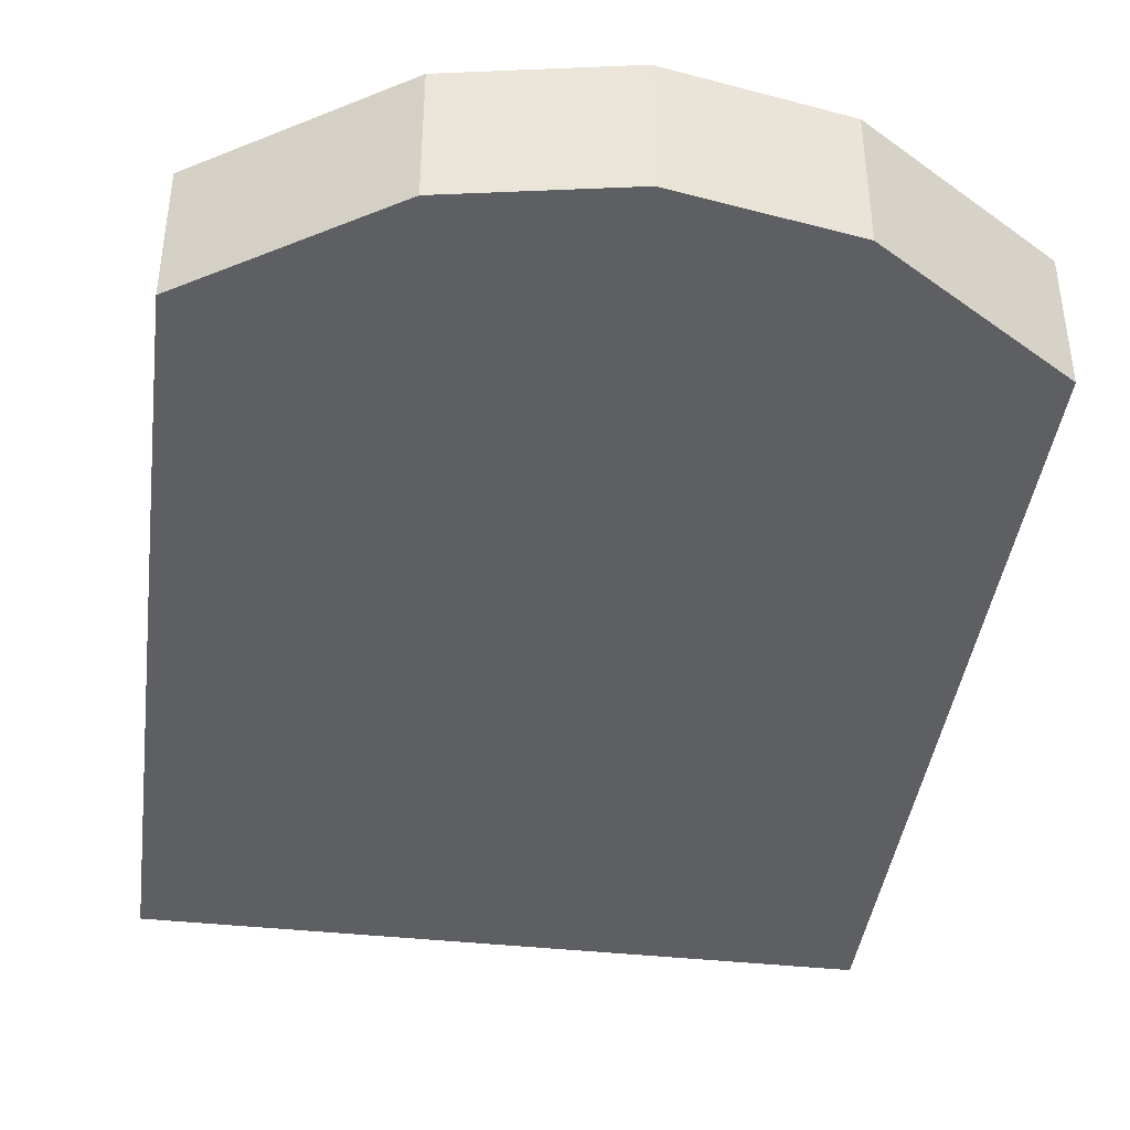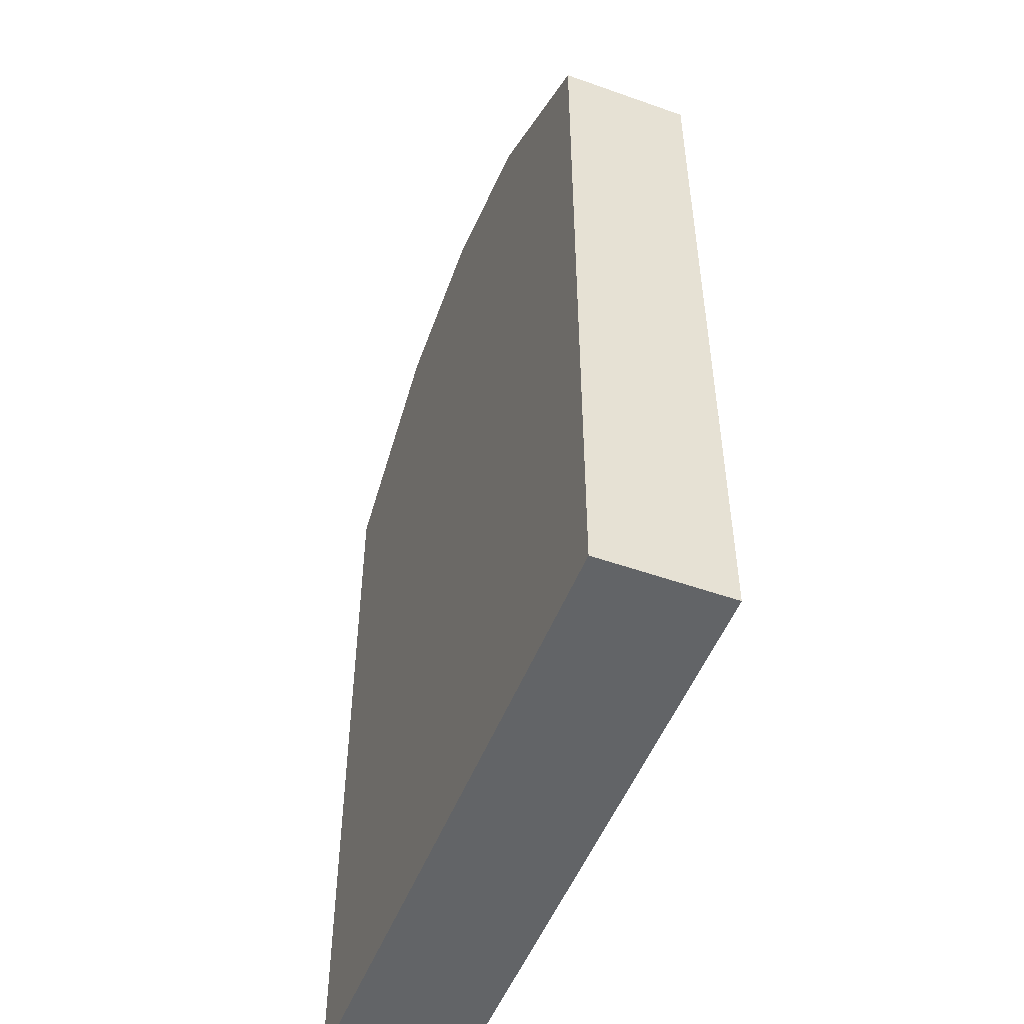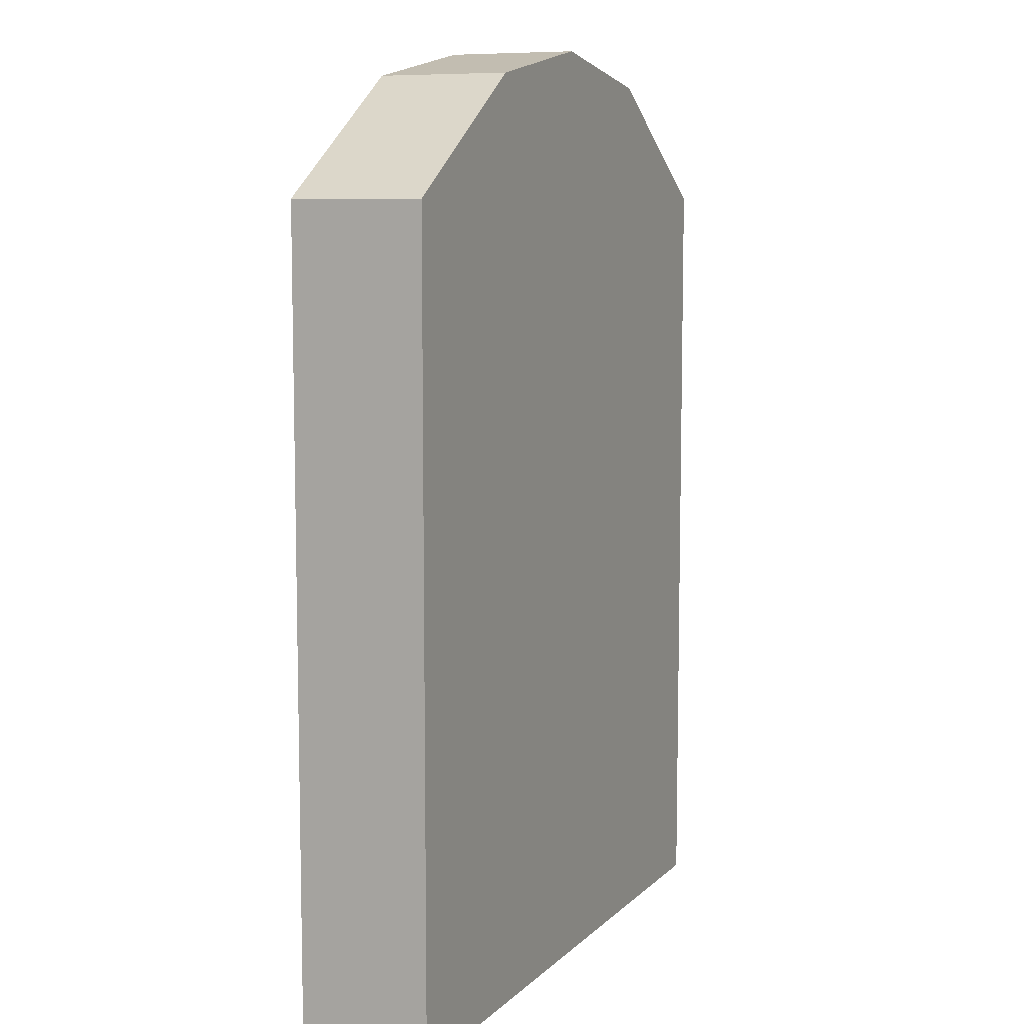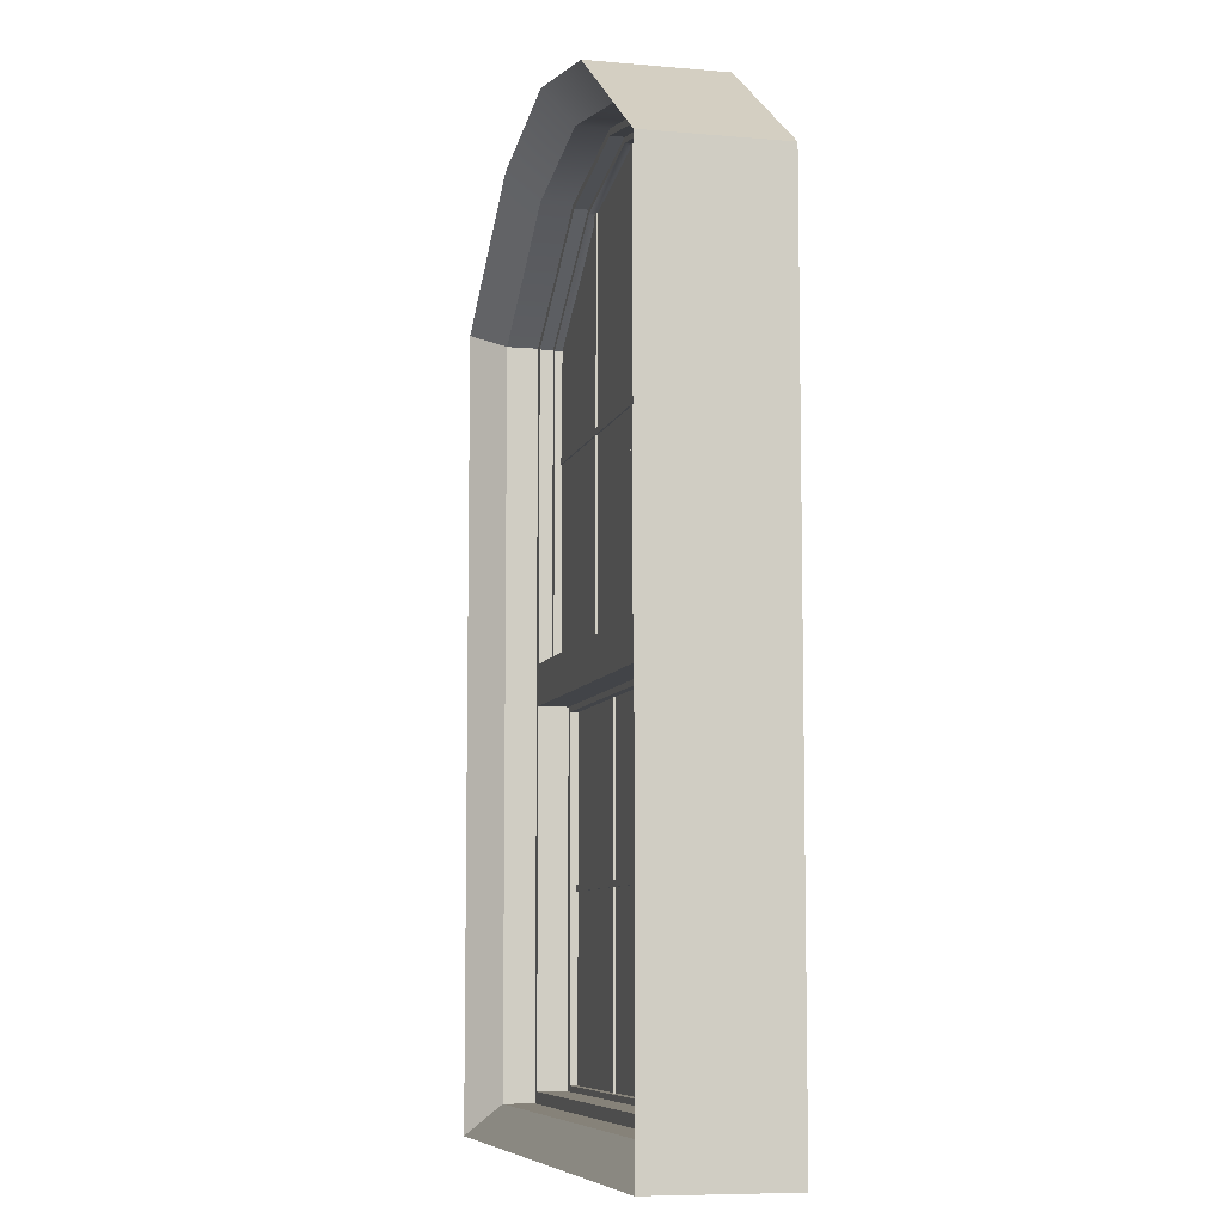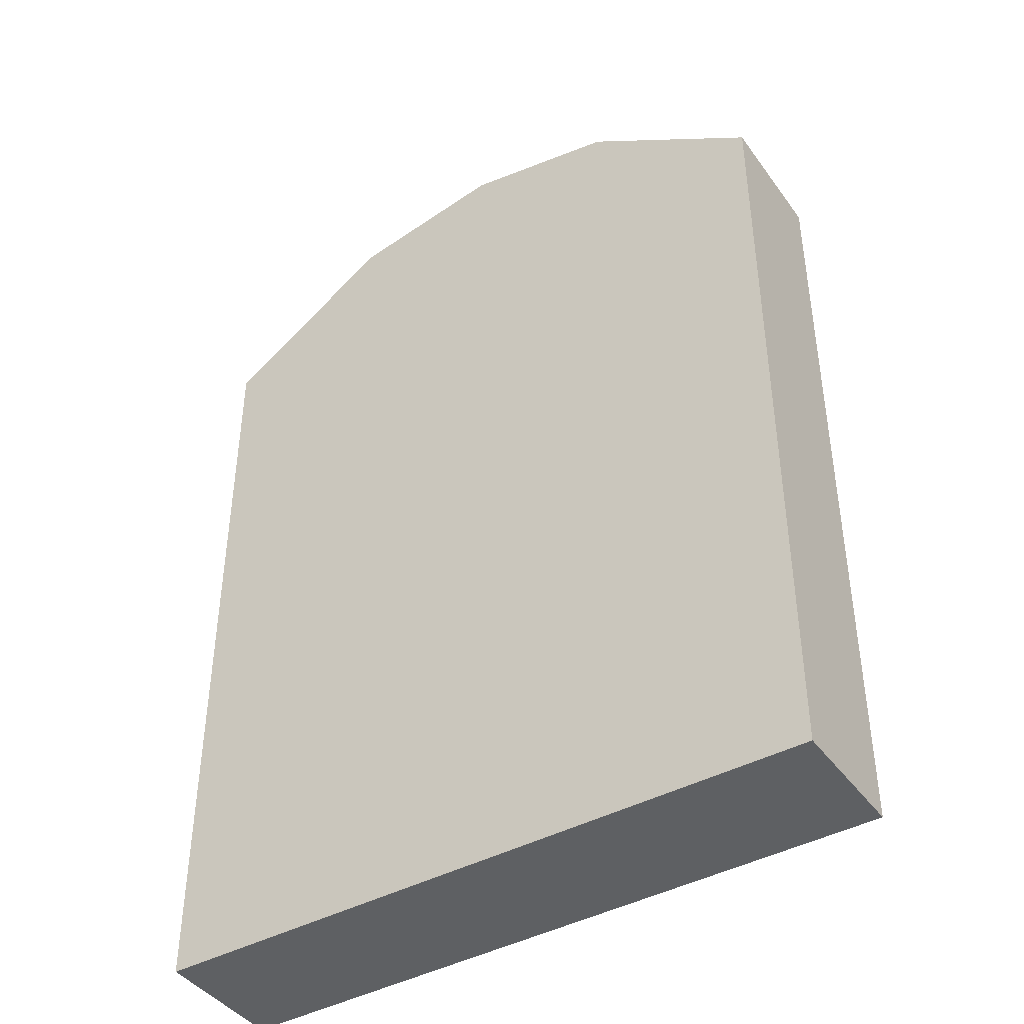
<metadata>
{"format":"obj","ext":"obj","renderer":"f3d","projection":"perspective","resolution":1024,"background":"white","views":[{"elev":-41.2,"azim":172.5,"up":"+Z"},{"elev":-51.1,"azim":-111.1,"up":"+Y"},{"elev":8.3,"azim":114.4,"up":"+Y"},{"elev":-7.8,"azim":76.2,"up":"+Y"},{"elev":-42.5,"azim":-147.0,"up":"+Y"}]}
</metadata>
<code>
g default
v -0.5555 0.09349 0.1989
v -0.5555 2.597 0.1989
v -0.09349 0.09349 0.1989
v -0.09349 2.29 0.1989
v -1.88 0.09349 0.1989
v -1.418 0.09349 0.1989
v -1.418 2.597 0.1989
v -1.88 2.29 0.1989
v -0.9868 2.676 0.1989
v -0.9868 0.09349 0.1989
v -0.5555 1.328 0.1989
v -0.09349 1.328 0.1989
v -1.418 1.328 0.1989
v -1.88 1.328 0.1989
v -0.9868 1.328 0.1989
v -0.5555 1.26 0.1989
v -0.09349 1.26 0.1989
v -1.418 1.26 0.1989
v -1.88 1.26 0.1989
v -0.9868 1.26 0.1989
v -0.09349 0.7044 0.1989
v -1.88 0.7044 0.1989
v -0.09349 1.94 0.1989
v -1.88 1.94 0.1989
v -0.5684 2.579 0.1989
v -0.1201 1.942 0.1989
v -0.1201 2.282 0.1989
v -0.9868 2.656 0.1989
v -1.405 2.579 0.1989
v -1.405 1.348 0.1989
v -1.853 1.348 0.1989
v -1.853 1.942 0.1989
v -0.5684 1.348 0.1989
v -0.1201 1.348 0.1989
v -0.9868 1.348 0.1989
v -1.853 2.282 0.1989
v -1.856 0.128 0.1989
v -1.407 0.128 0.1989
v -1.856 0.7027 0.1989
v -0.567 1.225 0.1989
v -0.1173 1.225 0.1989
v -0.1173 0.7027 0.1989
v -0.9868 1.225 0.1989
v -1.407 1.225 0.1989
v -1.856 1.225 0.1989
v -0.567 0.128 0.1989
v -0.1173 0.128 0.1989
v -0.9868 0.128 0.1989
v -0.5684 2.579 0.1589
v -0.1201 1.942 0.1589
v -0.1201 2.282 0.1589
v -0.9868 2.656 0.1589
v -1.405 2.579 0.1589
v -1.405 1.348 0.1589
v -1.853 1.348 0.1589
v -1.853 1.942 0.1589
v -0.5684 1.348 0.1589
v -0.1201 1.348 0.1589
v -0.9868 1.348 0.1589
v -1.853 2.282 0.1589
v -1.856 0.128 0.1093
v -1.407 0.128 0.1093
v -1.856 0.7027 0.1093
v -0.567 1.225 0.1093
v -0.1173 1.225 0.1093
v -0.1173 0.7027 0.1093
v -0.9868 1.225 0.1093
v -1.407 1.225 0.1093
v -1.856 1.225 0.1093
v -0.567 0.128 0.1093
v -0.1173 0.128 0.1093
v -0.9868 0.128 0.1093
v -1.829 0.1451 0.1093
v -1.393 0.1451 0.1093
v -1.829 0.7019 0.1093
v -0.5801 1.208 0.1093
v -0.1444 1.208 0.1093
v -0.1444 0.7019 0.1093
v -0.9868 1.208 0.1093
v -1.393 1.208 0.1093
v -1.829 1.208 0.1093
v -0.5801 0.1451 0.1093
v -0.1444 0.1451 0.1093
v -0.9868 0.1451 0.1093
v -0.5788 2.564 0.1589
v -0.1418 1.944 0.1589
v -0.1418 2.275 0.1589
v -0.9868 2.64 0.1589
v -1.395 2.564 0.1589
v -1.395 1.364 0.1589
v -1.832 1.364 0.1589
v -1.832 1.944 0.1589
v -0.5788 1.364 0.1589
v -0.1418 1.364 0.1589
v -0.9868 1.364 0.1589
v -1.832 2.275 0.1589
v -0.1418 2.275 0.141
v -1.832 1.364 0.141
v -0.1418 1.364 0.141
v -1.832 2.275 0.141
v -1.829 0.1451 0.09145
v -0.1444 1.208 0.09145
v -1.829 1.208 0.09145
v -0.1444 0.1451 0.09145
v -0.5699 1.935 0.141
v -0.5699 1.953 0.141
v -0.5877 1.953 0.141
v -0.5877 1.935 0.141
v -0.5877 2.566 0.141
v -0.5699 2.559 0.141
v -0.1418 1.935 0.141
v -0.1418 1.953 0.141
v -0.9957 2.638 0.141
v -0.9778 2.638 0.141
v -0.9778 1.935 0.141
v -0.9778 1.953 0.141
v -0.9957 1.953 0.141
v -0.9957 1.935 0.141
v -1.404 2.559 0.141
v -1.386 2.566 0.141
v -1.404 1.935 0.141
v -1.386 1.935 0.141
v -1.386 1.953 0.141
v -1.404 1.953 0.141
v -1.386 1.364 0.141
v -1.404 1.364 0.141
v -1.832 1.953 0.141
v -1.832 1.935 0.141
v -0.5877 1.364 0.141
v -0.5699 1.364 0.141
v -0.9957 1.364 0.141
v -0.9778 1.364 0.141
v -1.385 0.1451 0.09145
v -1.402 0.1451 0.09145
v -1.385 0.7109 0.09145
v -1.402 0.7109 0.09145
v -1.402 0.693 0.09145
v -1.385 0.693 0.09145
v -1.829 0.7109 0.09145
v -1.829 0.693 0.09145
v -0.589 1.208 0.09145
v -0.5711 1.208 0.09145
v -0.5711 0.693 0.09145
v -0.5711 0.7109 0.09145
v -0.589 0.7109 0.09145
v -0.589 0.693 0.09145
v -0.1444 0.693 0.09145
v -0.1444 0.7109 0.09145
v -0.9957 1.208 0.09145
v -0.9778 1.208 0.09145
v -0.9778 0.693 0.09145
v -0.9778 0.7109 0.09145
v -0.9957 0.7109 0.09145
v -0.9957 0.693 0.09145
v -1.402 1.208 0.09145
v -1.385 1.208 0.09145
v -0.589 0.1451 0.09145
v -0.5711 0.1451 0.09145
v -0.9957 0.1451 0.09145
v -0.9778 0.1451 0.09145
v -0.5699 1.953 0.1358
v -0.5699 2.559 0.1358
v -0.1418 1.953 0.1358
v -0.1418 2.275 0.1358
v -1.829 0.1451 0.08623
v -1.402 0.1451 0.08623
v -1.402 0.693 0.08623
v -1.829 0.693 0.08623
v -0.5877 2.566 0.1358
v -0.5877 1.953 0.1358
v -0.9778 2.638 0.1358
v -0.9778 1.953 0.1358
v -0.9957 2.638 0.1358
v -0.9957 1.953 0.1358
v -1.386 2.566 0.1358
v -1.386 1.953 0.1358
v -1.404 1.364 0.1358
v -1.832 1.364 0.1358
v -1.404 1.935 0.1358
v -1.832 1.935 0.1358
v -0.5711 1.208 0.08624
v -0.1444 1.208 0.08623
v -0.5711 0.7109 0.08624
v -0.1444 0.7109 0.08623
v -0.589 1.208 0.08624
v -0.589 0.7109 0.08624
v -0.9778 1.208 0.08623
v -0.9778 0.7109 0.08623
v -0.9957 1.208 0.08623
v -0.9957 0.7109 0.08623
v -1.385 1.208 0.08623
v -1.385 0.7109 0.08623
v -1.402 0.7109 0.08623
v -1.829 0.7109 0.08623
v -1.402 1.208 0.08623
v -1.829 1.208 0.08623
v -0.5711 0.693 0.08624
v -0.1444 0.693 0.08623
v -0.5711 0.1451 0.08623
v -0.1444 0.1451 0.08623
v -0.9778 0.693 0.08623
v -0.589 0.693 0.08624
v -0.9778 0.1451 0.08623
v -0.589 0.1451 0.08623
v -1.385 0.693 0.08623
v -0.9957 0.693 0.08623
v -1.385 0.1451 0.08623
v -0.9957 0.1451 0.08623
v -0.5699 1.935 0.1358
v -0.1418 1.935 0.1358
v -0.5699 1.364 0.1358
v -0.1418 1.364 0.1358
v -0.9778 1.935 0.1358
v -0.5877 1.935 0.1358
v -0.9778 1.364 0.1358
v -0.5877 1.364 0.1358
v -1.386 1.935 0.1358
v -0.9957 1.935 0.1358
v -1.386 1.364 0.1358
v -0.9957 1.364 0.1358
v -1.404 1.953 0.1358
v -1.832 1.953 0.1358
v -1.404 2.559 0.1358
v -1.832 2.275 0.1358
v 0 2.341 0.3859
v -0.09349 2.29 0.2924
v 0 1.94 0.3859
v -0.09349 1.94 0.2924
v -1.974 2.341 0.3859
v -1.88 2.29 0.2924
v -1.974 1.94 0.3859
v -1.88 1.94 0.2924
v -0.5198 2.685 0.3859
v -0.5555 2.597 0.2924
v -0.9868 2.771 0.3859
v -0.9868 2.676 0.2924
v -1.454 2.685 0.3859
v -1.418 2.597 0.2924
v -0.5555 0 0.3859
v -0.5555 0.09349 0.2924
v -0.9868 0 0.3859
v -0.9868 0.09349 0.2924
v -1.418 0 0.3859
v -1.418 0.09349 0.2924
v -0.09349 0.09349 0.2924
v 0 0 0.3859
v -1.974 0 0.3859
v -1.88 0.09349 0.2924
v -0.09349 1.328 0.2924
v 0 1.328 0.3859
v 0 1.26 0.3859
v -0.09349 1.26 0.2924
v -1.974 1.328 0.3859
v -1.88 1.328 0.2924
v -1.974 1.26 0.3859
v -1.88 1.26 0.2924
v 0 0.7044 0.3859
v -0.09349 0.7044 0.2924
v -1.974 0.7044 0.3859
v -1.88 0.7044 0.2924
v 0 1.94 0
v 0 2.341 0
v -0.5198 2.685 0
v 0 1.328 0
v -1.454 2.685 0
v -1.974 2.341 0
v -1.974 1.94 0
v -1.974 1.328 0
v -0.9868 2.771 0
v -0.9868 0 0
v -0.5555 0 0
v 0 0 0
v -1.418 0 0
v -1.974 0 0
v 0 0.7044 0
v -1.974 0.7044 0
v 0 1.26 0
v -1.974 1.26 0
v -0.9868 1.299 -1e-06
g polySurface317 polySurface205
f 12 11 16 17
f 11 15 20 16
f 15 13 18 20
f 19 18 13 14
f 23 4 27 26
f 4 2 25 27
f 2 9 28 25
f 9 7 29 28
f 14 13 30 31
f 24 14 31 32
f 11 12 34 33
f 12 23 26 34
f 15 11 33 35
f 13 15 35 30
f 7 8 36 29
f 8 24 32 36
f 5 6 38 37
f 22 5 37 39
f 17 16 40 41
f 21 17 41 42
f 16 20 43 40
f 20 18 44 43
f 18 19 45 44
f 19 22 39 45
f 1 3 47 46
f 3 21 42 47
f 10 1 46 48
f 6 10 48 38
f 26 27 51 50
f 27 25 49 51
f 25 28 52 49
f 28 29 53 52
f 31 30 54 55
f 32 31 55 56
f 33 34 58 57
f 34 26 50 58
f 35 33 57 59
f 30 35 59 54
f 29 36 60 53
f 36 32 56 60
f 37 38 62 61
f 39 37 61 63
f 41 40 64 65
f 42 41 65 66
f 40 43 67 64
f 43 44 68 67
f 44 45 69 68
f 45 39 63 69
f 46 47 71 70
f 47 42 66 71
f 48 46 70 72
f 38 48 72 62
f 61 62 74 73
f 63 61 73 75
f 65 64 76 77
f 66 65 77 78
f 64 67 79 76
f 67 68 80 79
f 68 69 81 80
f 69 63 75 81
f 70 71 83 82
f 71 66 78 83
f 72 70 82 84
f 62 72 84 74
f 50 51 87 86
f 51 49 85 87
f 49 52 88 85
f 52 53 89 88
f 55 54 90 91
f 56 55 91 92
f 57 58 94 93
f 58 50 86 94
f 59 57 93 95
f 54 59 95 90
f 53 60 96 89
f 60 56 92 96
f 86 87 97 112
f 87 85 110 97
f 85 88 114 109
f 88 89 120 113
f 91 90 126 98
f 92 91 98 128
f 93 94 99 130
f 94 86 111 99
f 95 93 129 132
f 90 95 131 125
f 89 96 100 119
f 96 92 127 100
f 73 74 134 101
f 75 73 101 140
f 77 76 142 102
f 78 77 102 148
f 76 79 150 141
f 79 80 156 149
f 80 81 103 155
f 81 75 139 103
f 82 83 104 158
f 83 78 147 104
f 84 82 157 160
f 74 84 159 133
f 105 108 129 130
f 106 105 111 112
f 107 106 110 109
f 108 107 116 115
f 114 113 117 116
f 115 118 131 132
f 118 117 123 122
f 120 119 124 123
f 121 124 127 128
f 122 121 126 125
f 134 133 138 137
f 135 138 154 153
f 136 135 156 155
f 137 136 139 140
f 142 141 145 144
f 143 146 157 158
f 144 143 147 148
f 146 145 152 151
f 150 149 153 152
f 151 154 159 160
f 162 161 163 164
f 165 166 167 168
f 170 169 171 172
f 174 173 175 176
f 178 177 179 180
f 182 181 183 184
f 186 185 187 188
f 190 189 191 192
f 194 193 195 196
f 198 197 199 200
f 202 201 203 204
f 206 205 207 208
f 210 209 211 212
f 214 213 215 216
f 218 217 219 220
f 222 221 223 224
f 105 106 107 108
f 109 110 85
f 111 86 112
f 113 114 88
f 115 116 117 118
f 119 120 89
f 121 122 123 124
f 125 126 90
f 127 92 128
f 129 93 130
f 131 95 132
f 133 134 74
f 135 136 137 138
f 139 75 140
f 141 142 76
f 143 144 145 146
f 147 78 148
f 149 150 79
f 151 152 153 154
f 155 156 80
f 157 82 158
f 159 84 160
f 110 106 161 162
f 106 112 163 161
f 112 97 164 163
f 97 110 162 164
f 101 134 166 165
f 134 137 167 166
f 137 140 168 167
f 140 101 165 168
f 107 109 169 170
f 109 114 171 169
f 114 116 172 171
f 116 107 170 172
f 117 113 173 174
f 113 120 175 173
f 120 123 176 175
f 123 117 174 176
f 98 126 177 178
f 126 121 179 177
f 121 128 180 179
f 128 98 178 180
f 102 142 181 182
f 142 144 183 181
f 144 148 184 183
f 148 102 182 184
f 145 141 185 186
f 141 150 187 185
f 150 152 188 187
f 152 145 186 188
f 153 149 189 190
f 149 156 191 189
f 156 135 192 191
f 135 153 190 192
f 139 136 193 194
f 136 155 195 193
f 155 103 196 195
f 103 139 194 196
f 147 143 197 198
f 143 158 199 197
f 158 104 200 199
f 104 147 198 200
f 146 151 201 202
f 151 160 203 201
f 160 157 204 203
f 157 146 202 204
f 154 138 205 206
f 138 133 207 205
f 133 159 208 207
f 159 154 206 208
f 111 105 209 210
f 105 130 211 209
f 130 99 212 211
f 99 111 210 212
f 108 115 213 214
f 115 132 215 213
f 132 129 216 215
f 129 108 214 216
f 118 122 217 218
f 122 125 219 217
f 125 131 220 219
f 131 118 218 220
f 127 124 221 222
f 124 119 223 221
f 119 100 224 223
f 100 127 222 224
f 225 226 228 227
f 226 225 233 234
f 227 228 249 250
f 229 230 238 237
f 230 229 231 232
f 232 231 253 254
f 234 233 235 236
f 236 235 237 238
f 239 240 242 241
f 240 239 246 245
f 241 242 244 243
f 243 244 248 247
f 245 246 257 258
f 247 248 260 259
f 250 249 252 251
f 251 252 258 257
f 254 253 255 256
f 256 255 259 260
f 240 245 3 1
f 245 258 21 3
f 226 234 2 4
f 248 244 6 5
f 238 230 8 7
f 230 232 24 8
f 234 236 9 2
f 242 240 1 10
f 236 238 7 9
f 244 242 10 6
f 12 249 228 23
f 14 254 256 19
f 17 252 249 12
f 19 256 260 22
f 21 258 252 17
f 22 260 248 5
f 24 232 254 14
f 23 228 226 4
f 225 227 261 262
f 233 225 262 263
f 227 250 264 261
f 229 237 265 266
f 231 229 266 267
f 253 231 267 268
f 235 233 263 269
f 237 235 269 265
f 239 241 270 271
f 246 239 271 272
f 241 243 273 270
f 243 247 274 273
f 257 246 272 275
f 247 259 276 274
f 250 251 277 264
f 251 257 275 277
f 255 253 268 278
f 259 255 278 276
f 262 261 279
f 263 262 279
f 261 264 279
f 266 265 279
f 267 266 279
f 268 267 279
f 269 263 279
f 265 269 279
f 271 270 279
f 272 271 279
f 270 273 279
f 273 274 279
f 275 272 279
f 274 276 279
f 264 277 279
f 277 275 279
f 278 268 279
f 276 278 279

</code>
